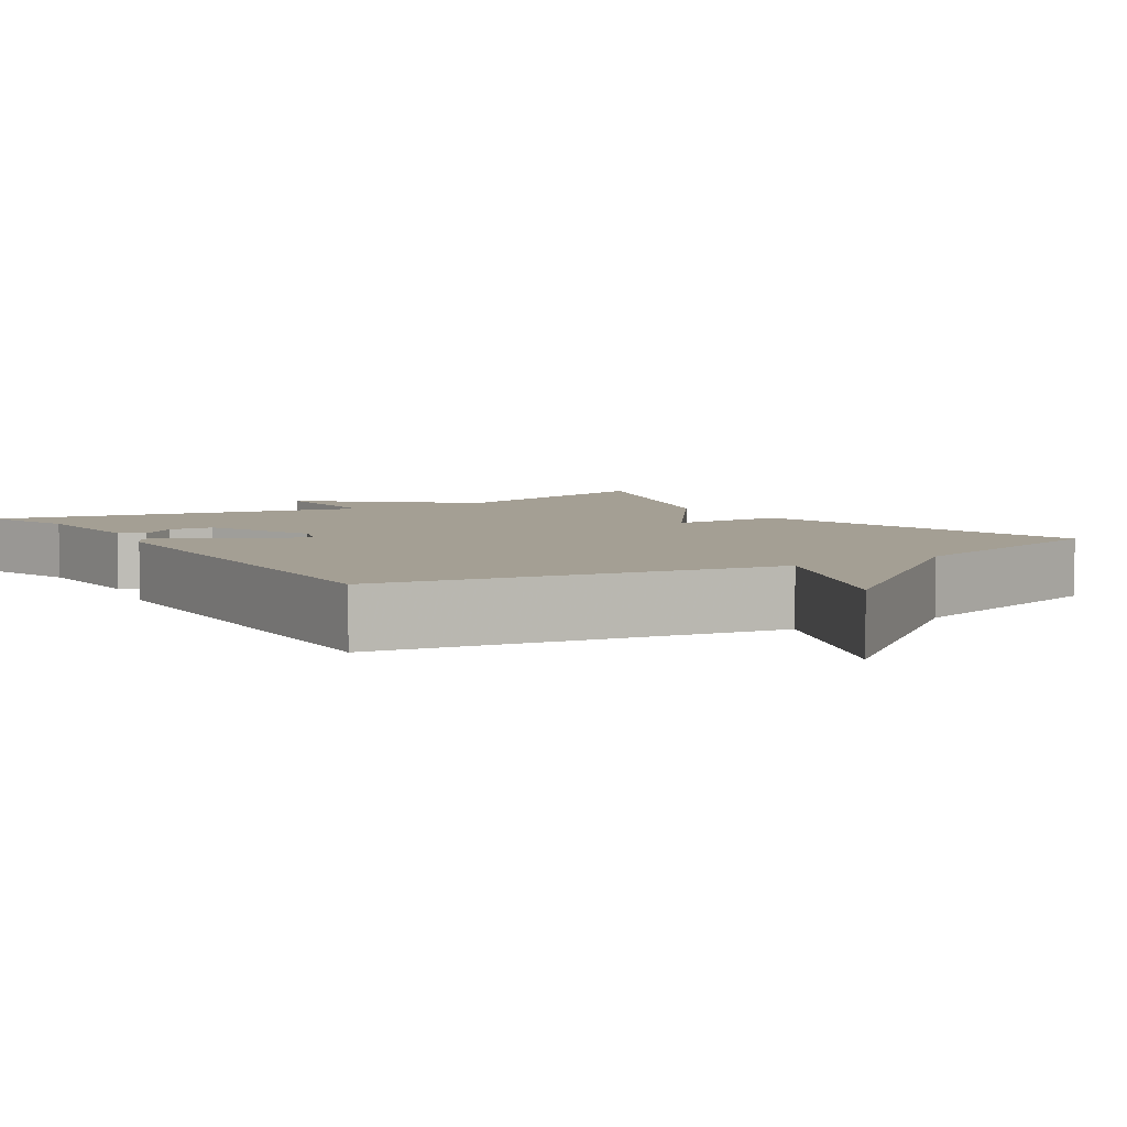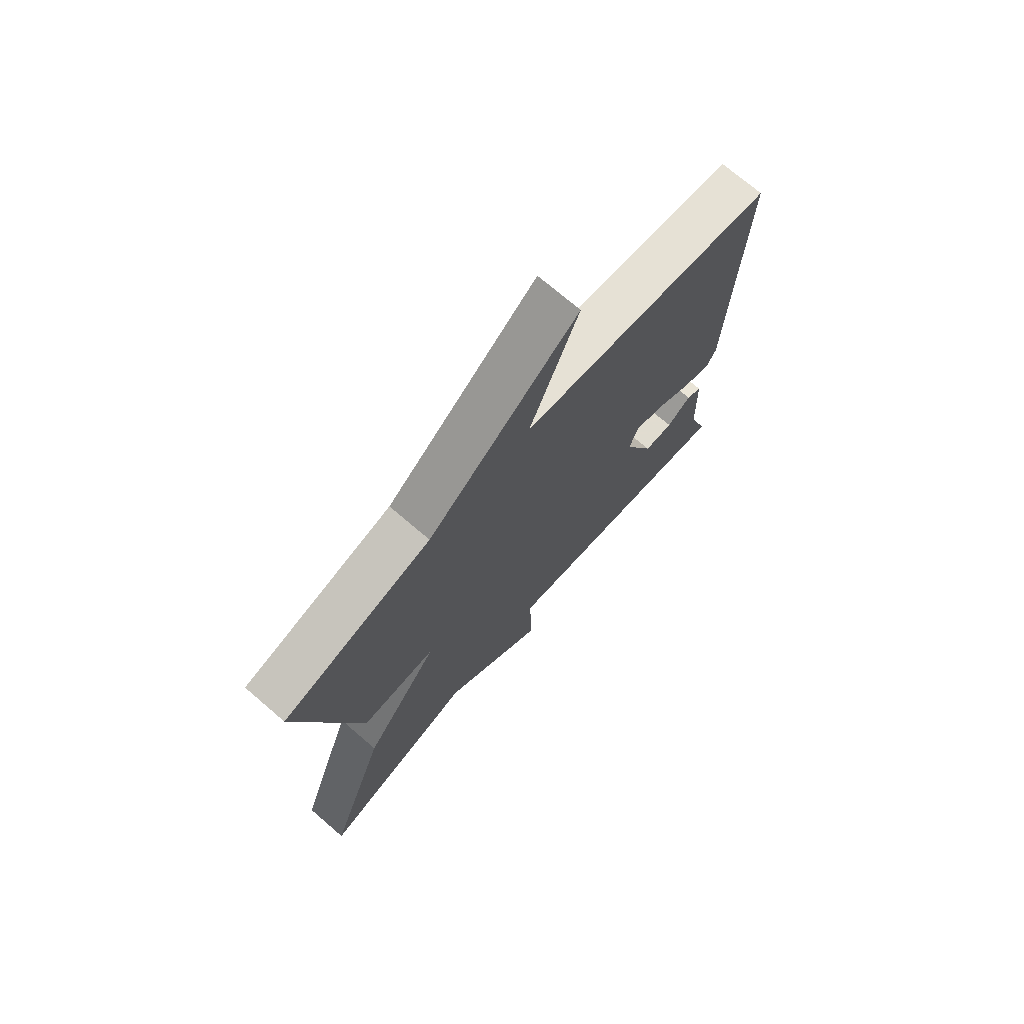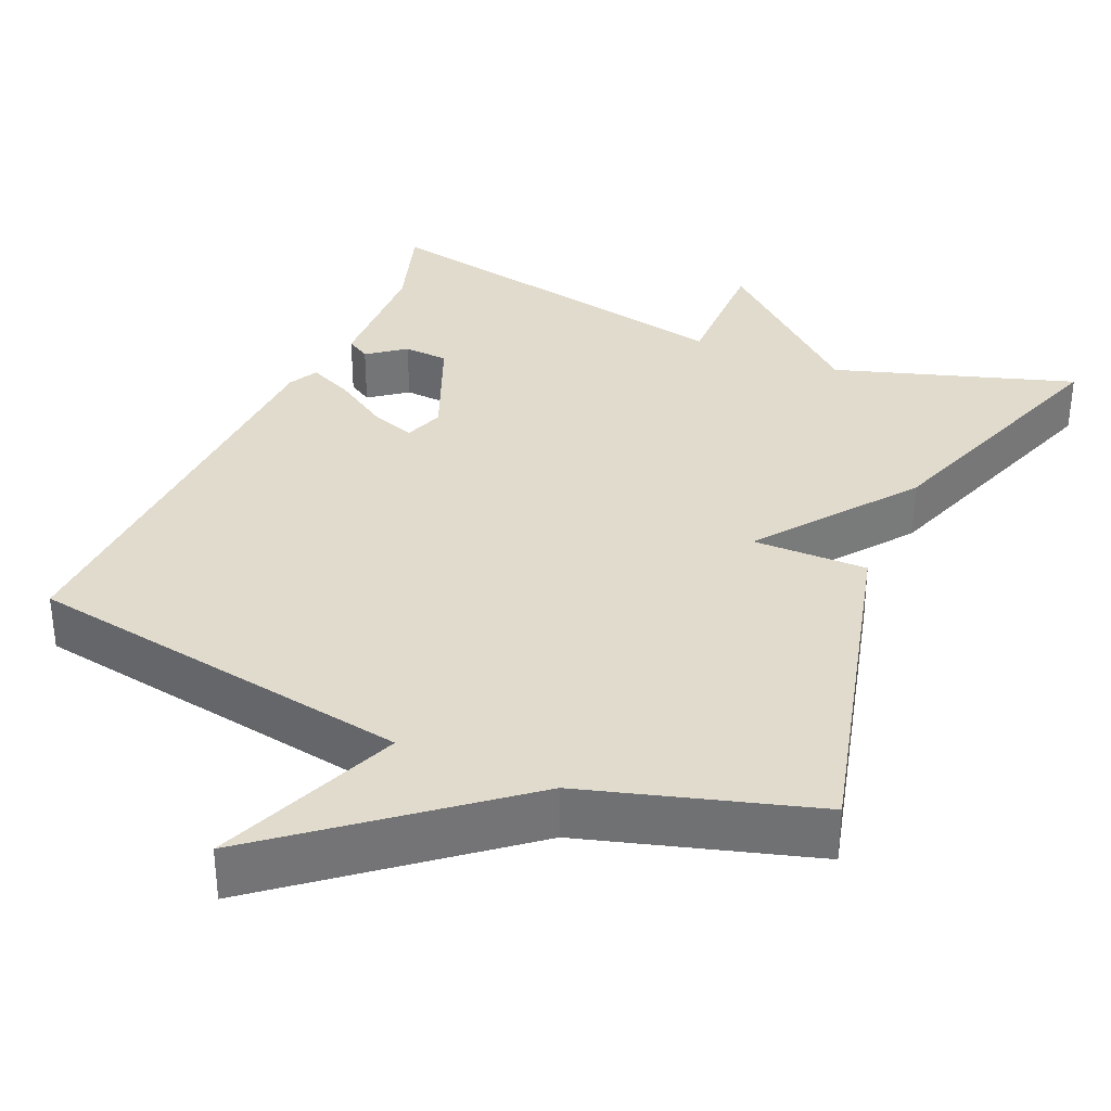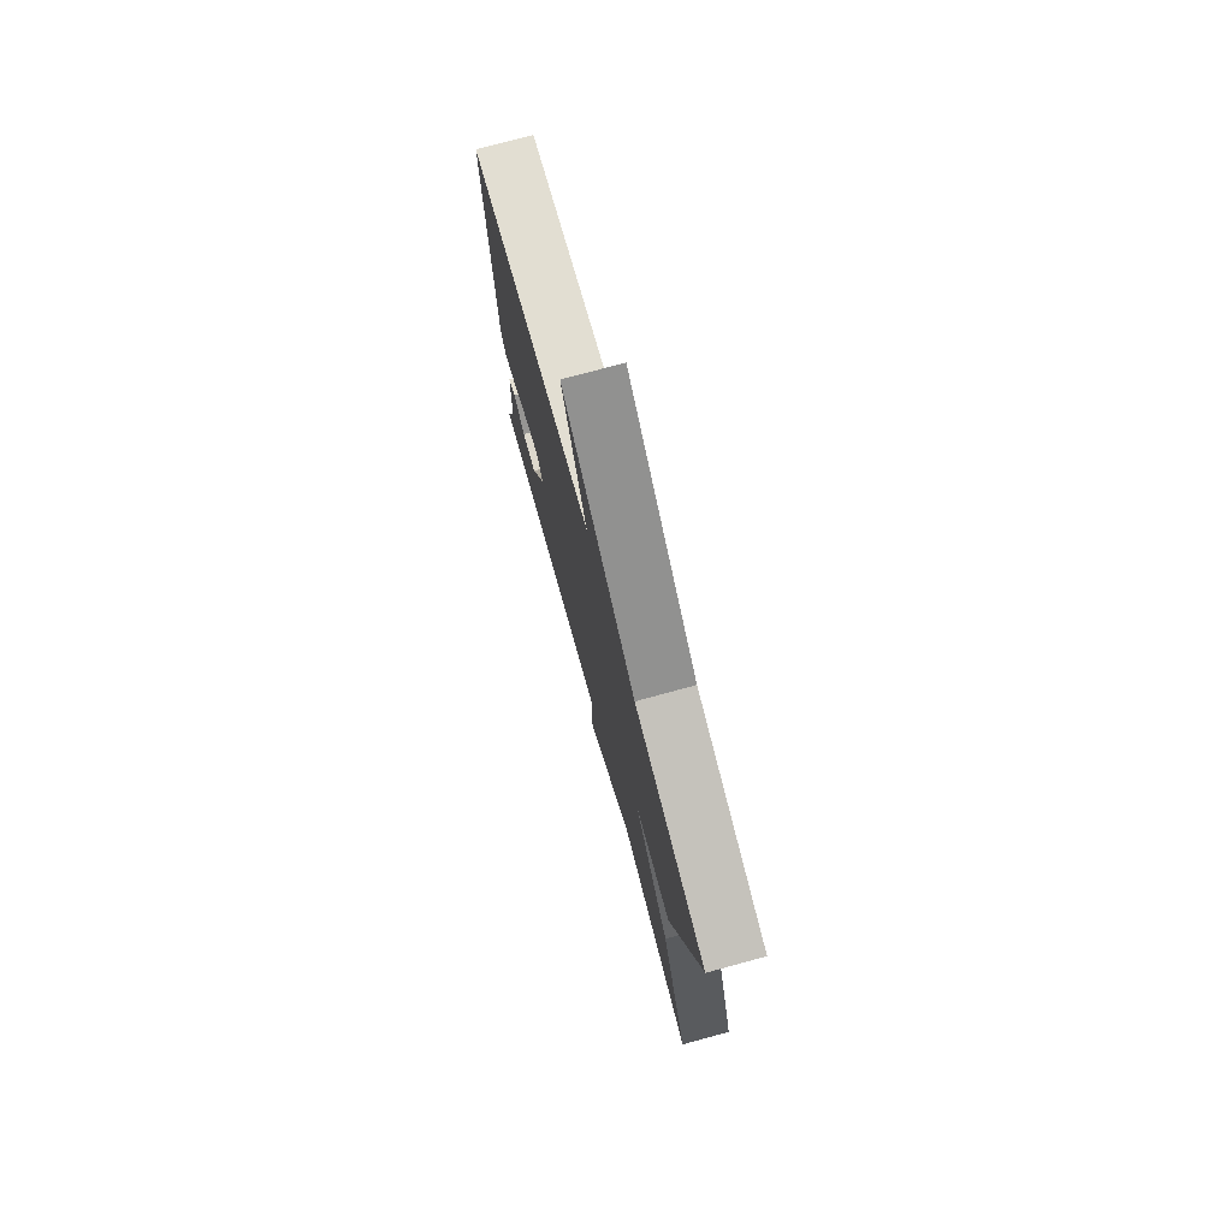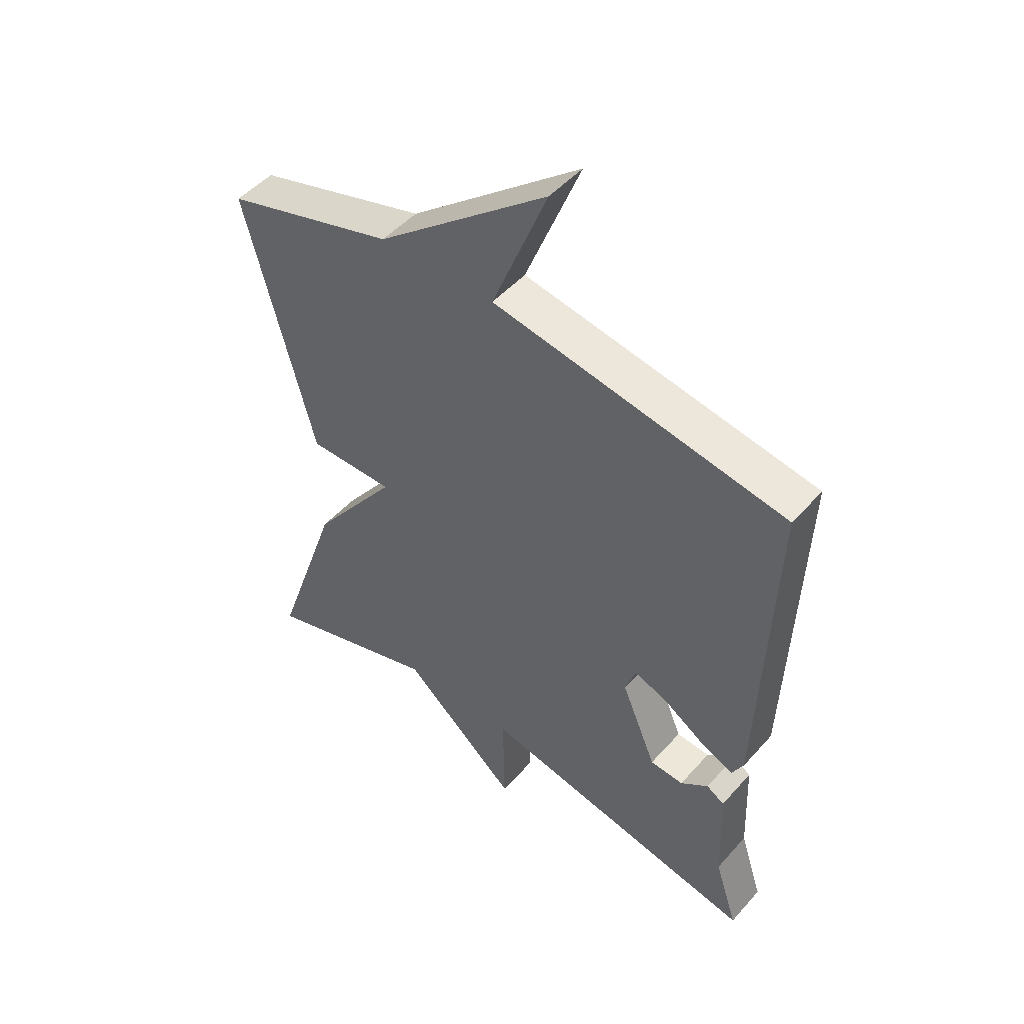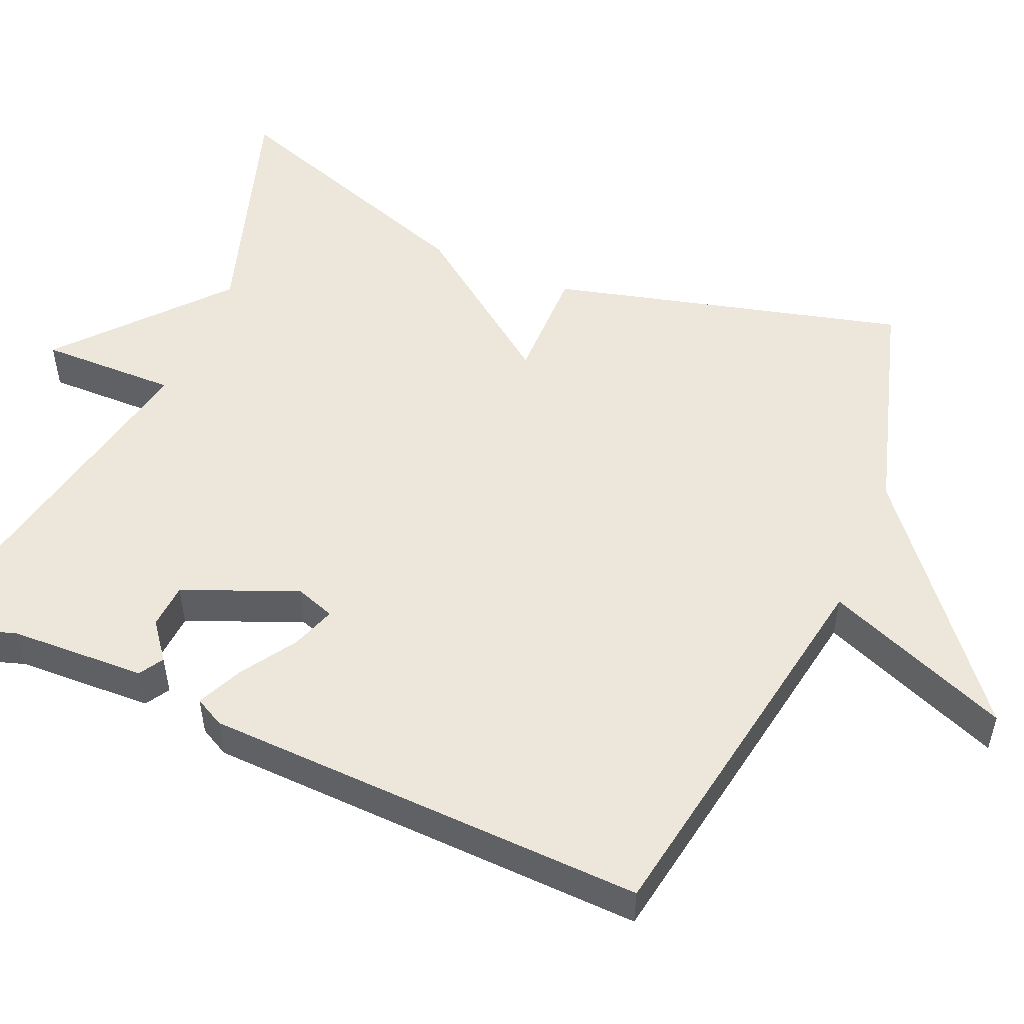
<metadata>
{"format":"obj","ext":"obj","renderer":"f3d","projection":"perspective","resolution":1024,"background":"white","views":[{"elev":5.5,"azim":-32.5,"up":"+Y"},{"elev":73.0,"azim":130.6,"up":"+Z"},{"elev":33.9,"azim":23.5,"up":"+Y"},{"elev":76.3,"azim":74.8,"up":"+Z"},{"elev":48.9,"azim":-140.4,"up":"+Z"},{"elev":52.0,"azim":-66.9,"up":"+Y"}]}
</metadata>
<code>
v 0.5 0.07 0.5
v 0.382 0.07 0.045
v 0.233 0.07 0.046
v 0.382 0.07 -0.155
v 0.5 0.07 -0.5
v 0.191 0.07 -0.401
v -0.012 0.07 -0.578
v -0.009 0.07 -0.401
v -0.5 0.07 -0.5
v -0.46 0.07 -0.376
v -0.453 0.07 -0.201
v -0.422 0.07 -0.182
v -0.374 0.07 -0.219
v -0.316 0.07 -0.215
v -0.255 0.07 -0.069
v -0.273 0.07 -0.017
v -0.33 0.07 -0.037
v -0.401 0.07 -0.083
v -0.46 0.07 -0.11
v -0.48 0.07 -0.072
v -0.5 0.07 0.5
v 0.006 0.07 0.587
v -0.089 0.07 0.827
v 0.206 0.07 0.587
v 0.5 0 0.5
v 0.382 0 0.045
v 0.233 0 0.046
v 0.382 0 -0.155
v 0.5 0 -0.5
v 0.191 0 -0.401
v -0.012 0 -0.578
v -0.009 0 -0.401
v -0.5 0 -0.5
v -0.46 0 -0.376
v -0.453 0 -0.201
v -0.422 0 -0.182
v -0.374 0 -0.219
v -0.316 0 -0.215
v -0.255 0 -0.069
v -0.273 0 -0.017
v -0.33 0 -0.037
v -0.401 0 -0.083
v -0.46 0 -0.11
v -0.48 0 -0.072
v -0.5 0 0.5
v 0.006 0 0.587
v -0.089 0 0.827
v 0.206 0 0.587
f 22 23 24
f 21 22 24
f 20 21 24
f 19 20 24
f 18 19 24
f 17 18 24
f 16 17 24 1
f 15 16 1
f 14 15 1
f 10 11 12 13
f 10 13 14
f 9 10 14
f 8 9 14
f 6 7 8
f 6 8 14
f 5 6 14
f 4 5 14
f 3 4 14
f 1 2 3
f 1 3 14
f 48 47 46
f 48 46 45
f 48 45 44
f 48 44 43
f 48 43 42
f 48 42 41
f 25 48 41 40
f 25 40 39
f 25 39 38
f 37 36 35 34
f 38 37 34
f 38 34 33
f 38 33 32
f 32 31 30
f 38 32 30
f 38 30 29
f 38 29 28
f 38 28 27
f 27 26 25
f 38 27 25
f 1 25 26 2
f 2 26 27 3
f 3 27 28 4
f 4 28 29 5
f 5 29 30 6
f 6 30 31 7
f 7 31 32 8
f 8 32 33 9
f 9 33 34 10
f 10 34 35 11
f 11 35 36 12
f 12 36 37 13
f 13 37 38 14
f 14 38 39 15
f 15 39 40 16
f 16 40 41 17
f 17 41 42 18
f 18 42 43 19
f 19 43 44 20
f 20 44 45 21
f 21 45 46 22
f 22 46 47 23
f 23 47 48 24
f 24 48 25 1

</code>
